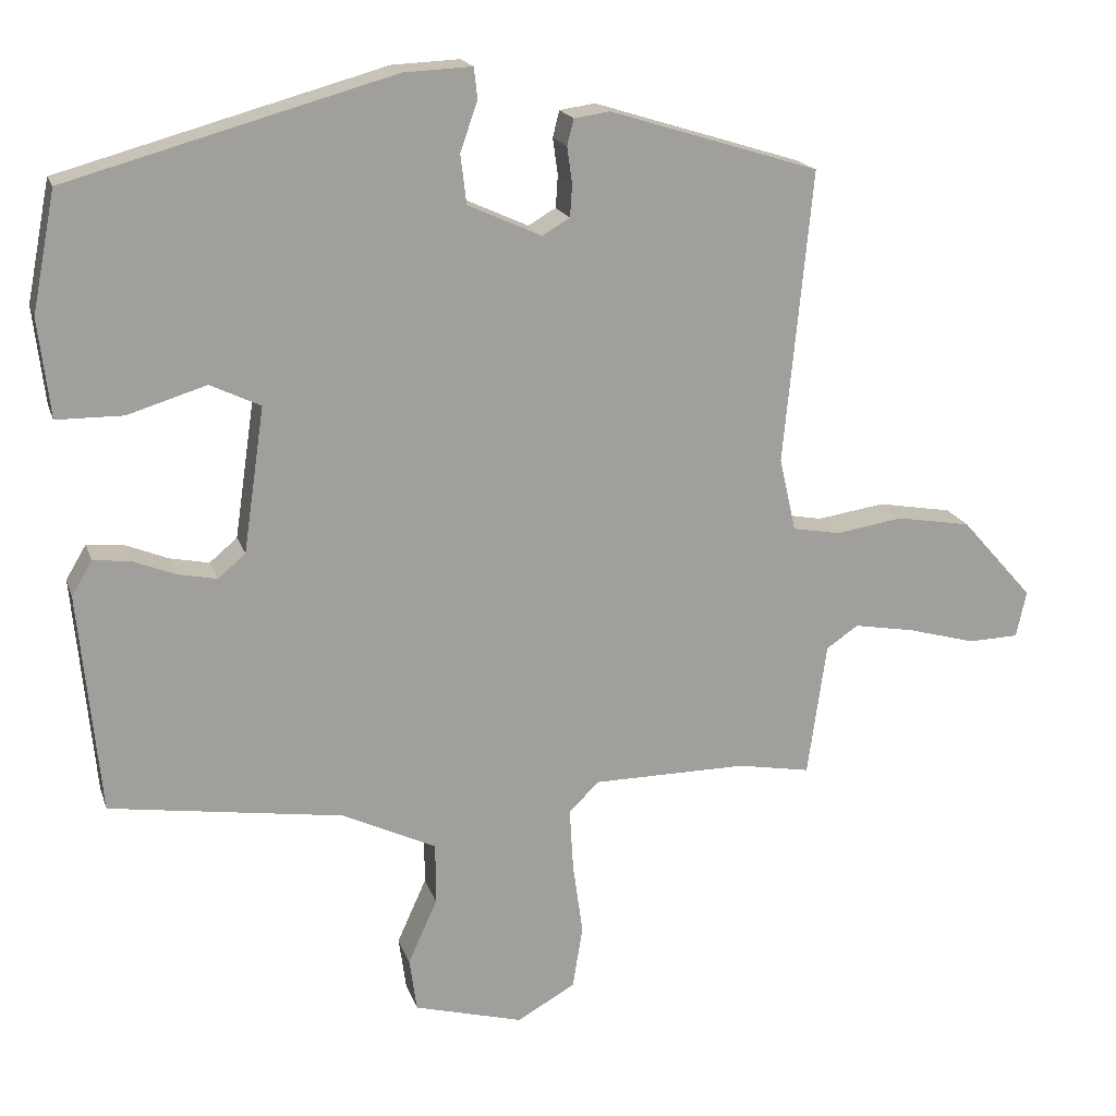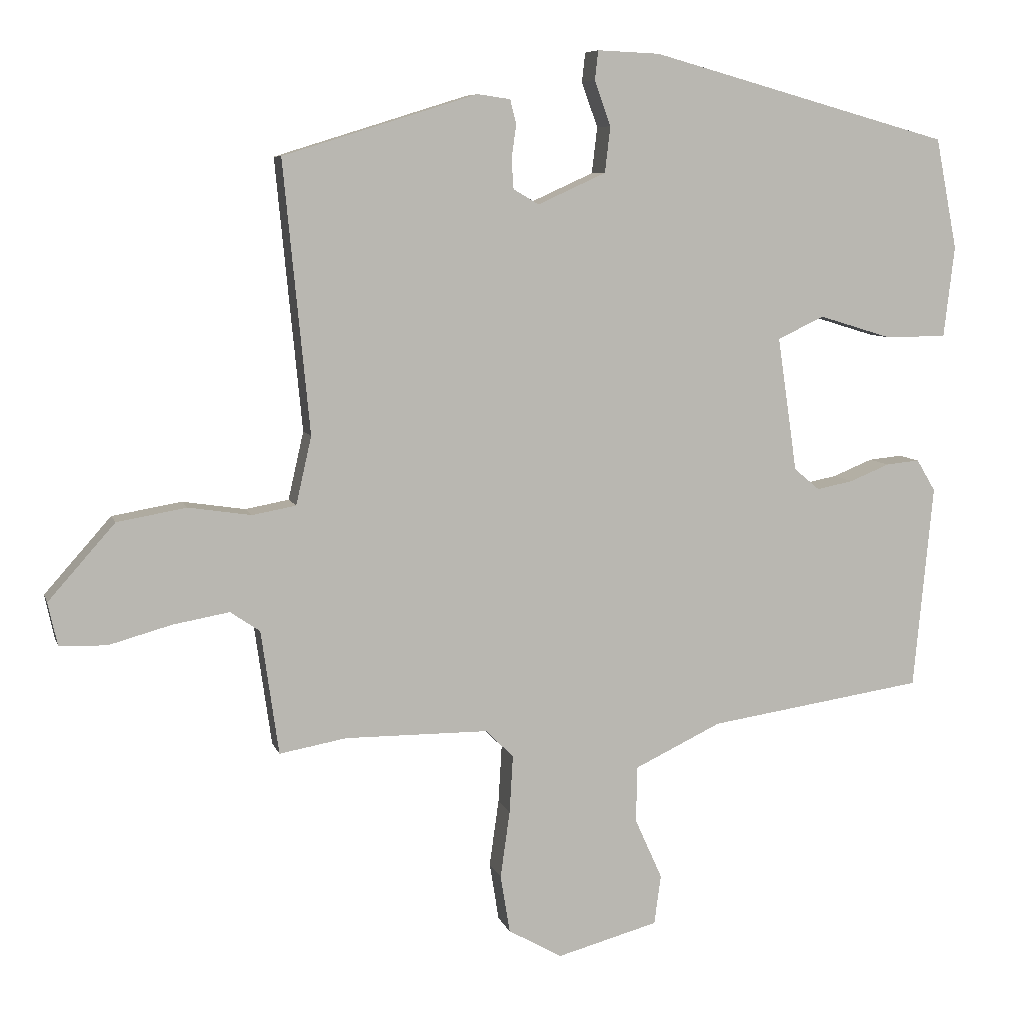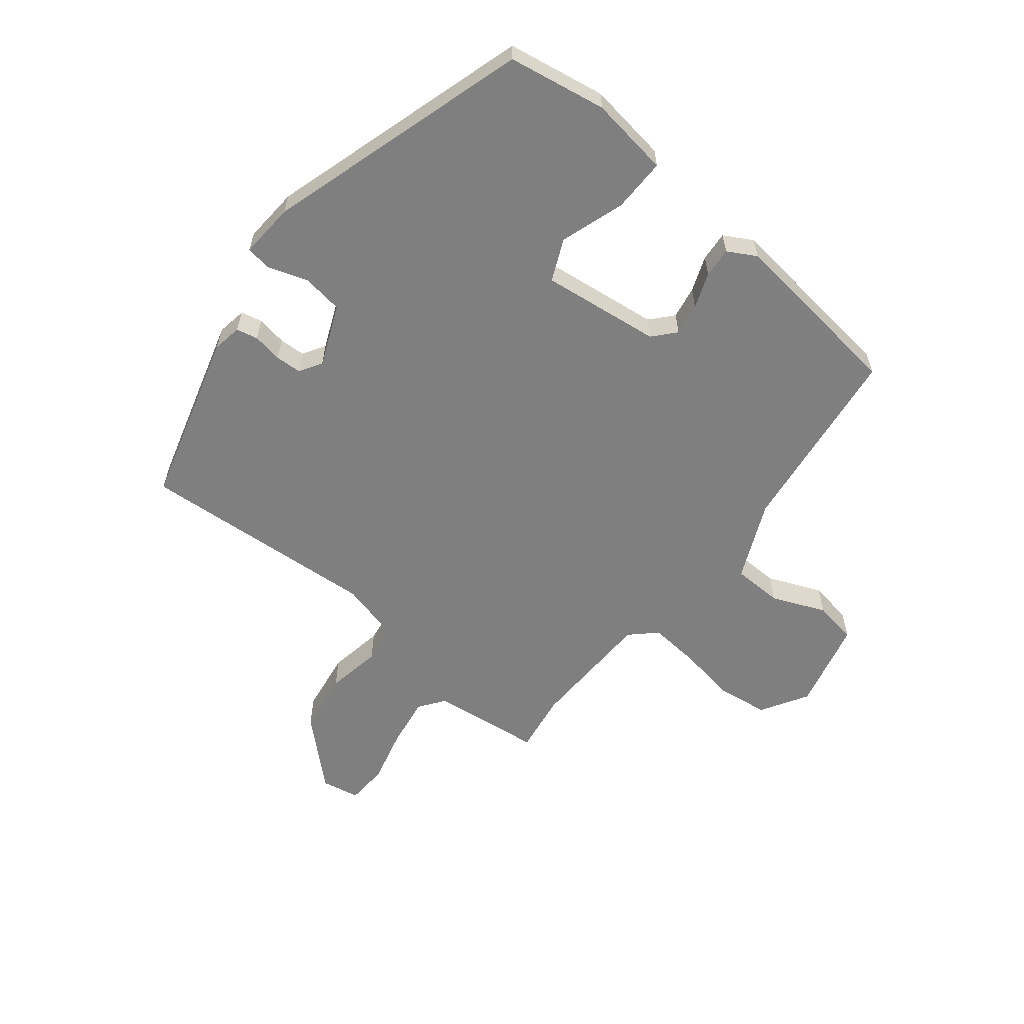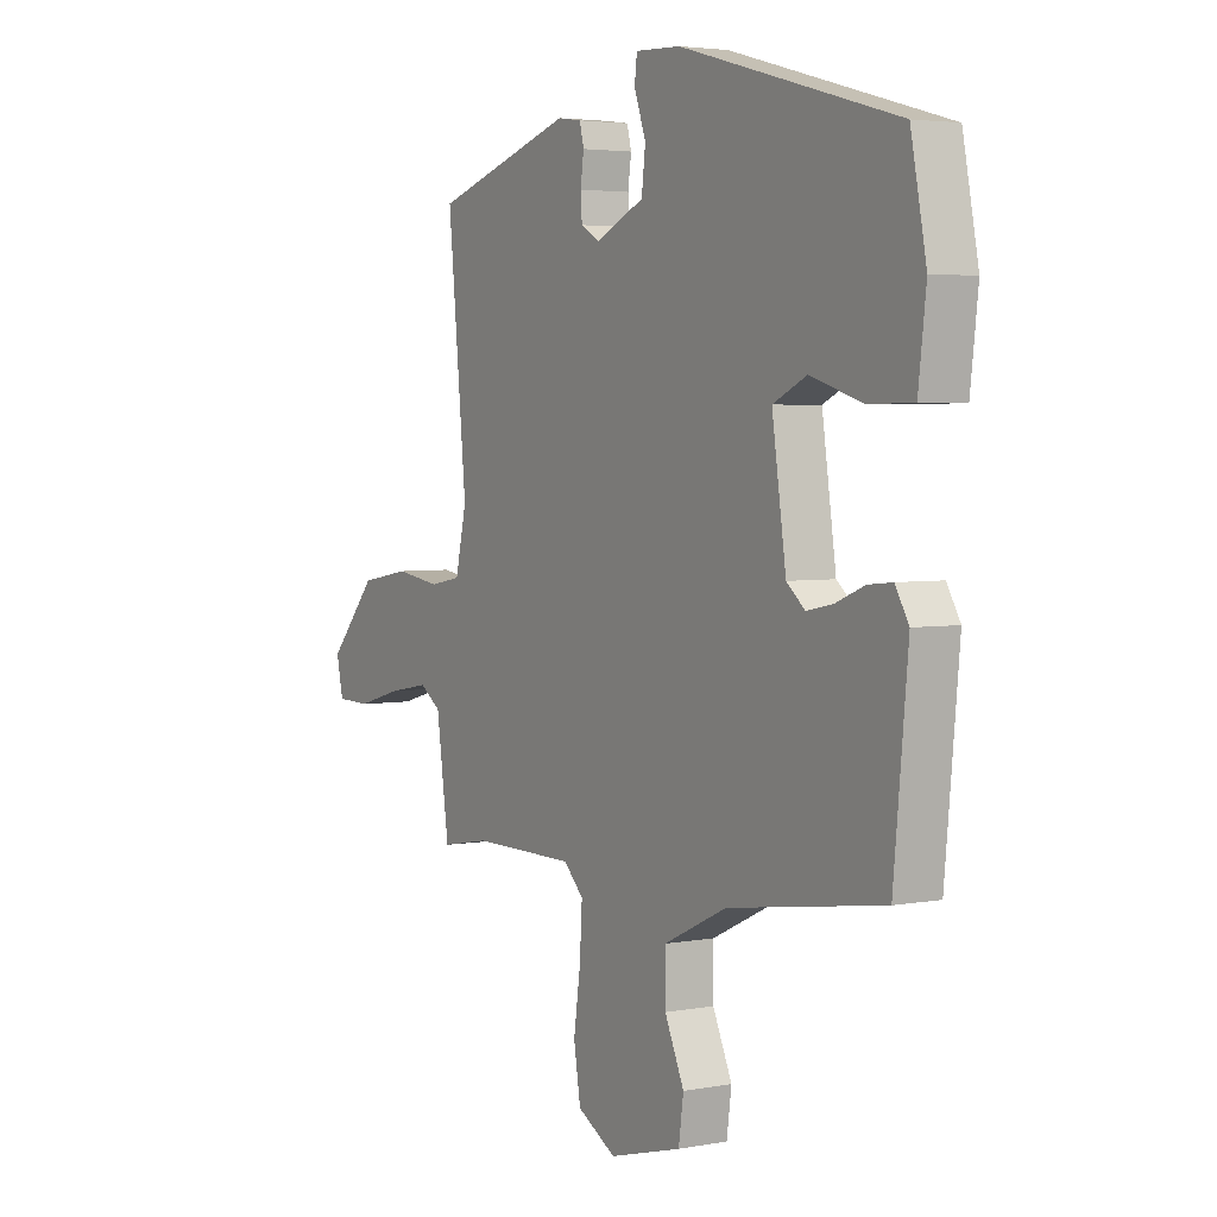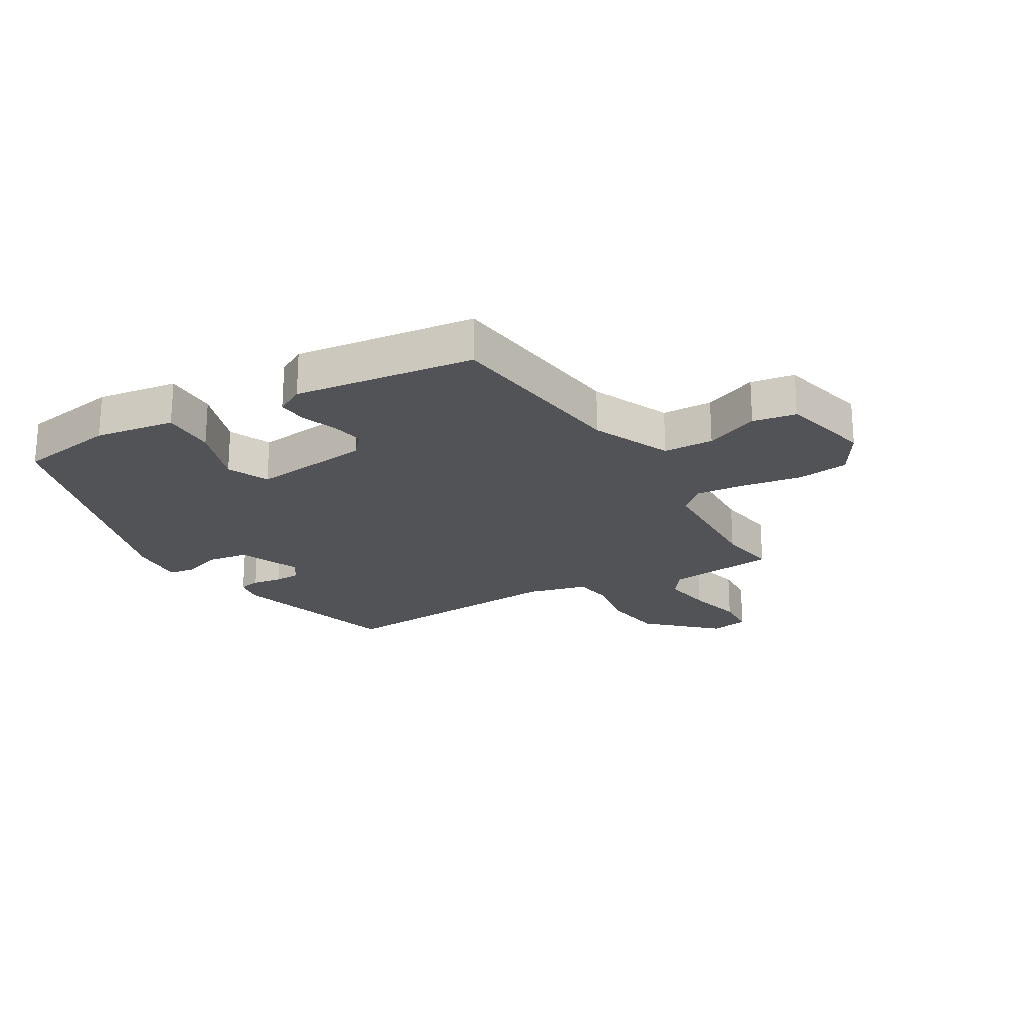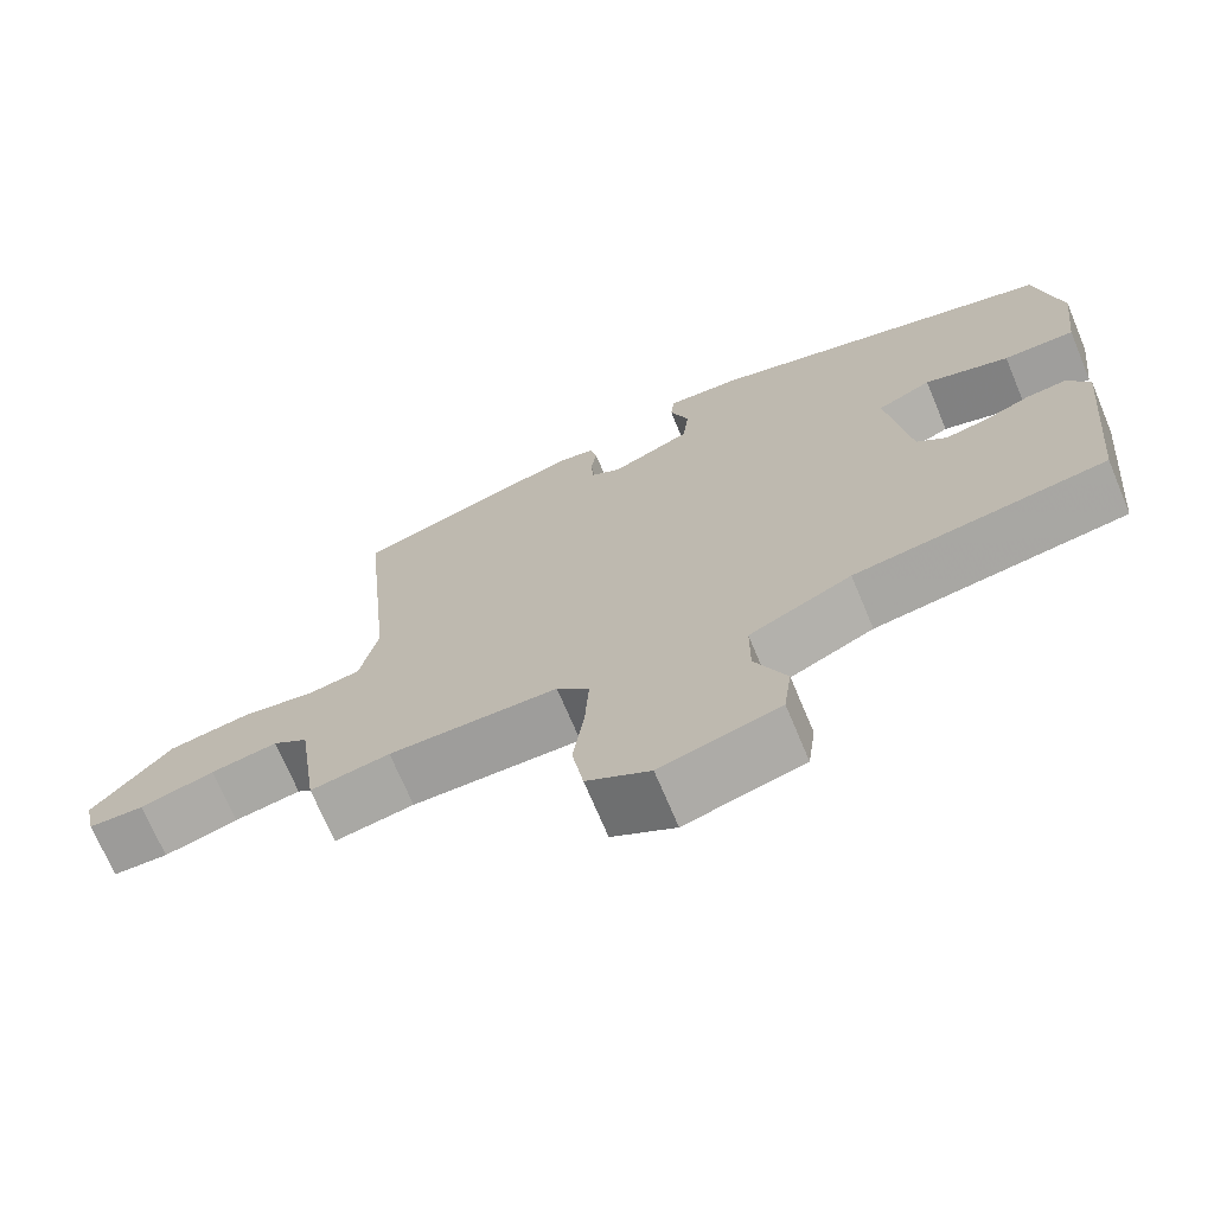
<metadata>
{"format":"obj","ext":"obj","renderer":"f3d","projection":"perspective","resolution":1024,"background":"white","views":[{"elev":18.3,"azim":164.4,"up":"+Z"},{"elev":7.4,"azim":-14.2,"up":"+Z"},{"elev":-59.8,"azim":49.9,"up":"+Y"},{"elev":3.7,"azim":58.2,"up":"+Z"},{"elev":-22.2,"azim":118.9,"up":"+Y"},{"elev":-70.7,"azim":22.7,"up":"+Z"}]}
</metadata>
<code>
v 0.505 0.07 0.395
v 0.537 0.07 0.231
v 0.521 0.07 0.096
v 0.43 0.07 0.095
v 0.322 0.07 0.128
v 0.253 0.07 0.095
v 0.282 0.07 -0.104
v 0.32 0.07 -0.136
v 0.374 0.07 -0.125
v 0.433 0.07 -0.101
v 0.483 0.07 -0.096
v 0.511 0.07 -0.143
v 0.482 0.07 -0.446
v 0.162 0.07 -0.494
v 0.032 0.07 -0.556
v 0.032 0.07 -0.64
v 0.072 0.07 -0.729
v 0.062 0.07 -0.802
v -0.088 0.07 -0.843
v -0.168 0.07 -0.798
v -0.182 0.07 -0.712
v -0.168 0.07 -0.612
v -0.163 0.07 -0.527
v -0.204 0.07 -0.486
v -0.417 0.07 -0.485
v -0.517 0.07 -0.503
v -0.543 0.07 -0.319
v -0.587 0.07 -0.289
v -0.671 0.07 -0.304
v -0.764 0.07 -0.33
v -0.834 0.07 -0.328
v -0.848 0.07 -0.264
v -0.749 0.07 -0.152
v -0.646 0.07 -0.134
v -0.553 0.07 -0.148
v -0.488 0.07 -0.136
v -0.465 0.07 -0.035
v -0.504 0.07 0.367
v -0.216 0.07 0.457
v -0.167 0.07 0.45
v -0.158 0.07 0.414
v -0.165 0.07 0.364
v -0.162 0.07 0.32
v -0.124 0.07 0.298
v -0.023 0.07 0.344
v -0.015 0.07 0.412
v -0.039 0.07 0.479
v -0.034 0.07 0.522
v 0.059 0.07 0.518
v 0.505 0 0.395
v 0.537 0 0.231
v 0.521 0 0.096
v 0.43 0 0.095
v 0.322 0 0.128
v 0.253 0 0.095
v 0.282 0 -0.104
v 0.32 0 -0.136
v 0.374 0 -0.125
v 0.433 0 -0.101
v 0.483 0 -0.096
v 0.511 0 -0.143
v 0.482 0 -0.446
v 0.162 0 -0.494
v 0.032 0 -0.556
v 0.032 0 -0.64
v 0.072 0 -0.729
v 0.062 0 -0.802
v -0.088 0 -0.843
v -0.168 0 -0.798
v -0.182 0 -0.712
v -0.168 0 -0.612
v -0.163 0 -0.527
v -0.204 0 -0.486
v -0.417 0 -0.485
v -0.517 0 -0.503
v -0.543 0 -0.319
v -0.587 0 -0.289
v -0.671 0 -0.304
v -0.764 0 -0.33
v -0.834 0 -0.328
v -0.848 0 -0.264
v -0.749 0 -0.152
v -0.646 0 -0.134
v -0.553 0 -0.148
v -0.488 0 -0.136
v -0.465 0 -0.035
v -0.504 0 0.367
v -0.216 0 0.457
v -0.167 0 0.45
v -0.158 0 0.414
v -0.165 0 0.364
v -0.162 0 0.32
v -0.124 0 0.298
v -0.023 0 0.344
v -0.015 0 0.412
v -0.039 0 0.479
v -0.034 0 0.522
v 0.059 0 0.518
f 46 47 48 49
f 45 46 49 1
f 44 45 1 2
f 39 40 41 42
f 37 38 39 42
f 36 37 42 43
f 32 33 34 35
f 32 35 36
f 29 30 31 32
f 28 29 32 36
f 27 28 36 43
f 25 26 27 43
f 19 20 21 22
f 19 22 23
f 16 17 18 19
f 15 16 19 23
f 14 15 23 24
f 12 13 14 24
f 9 10 11 12
f 8 9 12 24
f 2 3 4 5
f 44 2 5 6
f 24 25 43 44
f 24 44 6 7
f 7 8 24
f 98 97 96 95
f 50 98 95 94
f 51 50 94 93
f 91 90 89 88
f 91 88 87 86
f 92 91 86 85
f 84 83 82 81
f 85 84 81
f 81 80 79 78
f 85 81 78 77
f 92 85 77 76
f 92 76 75 74
f 71 70 69 68
f 72 71 68
f 68 67 66 65
f 72 68 65 64
f 73 72 64 63
f 73 63 62 61
f 61 60 59 58
f 73 61 58 57
f 54 53 52 51
f 55 54 51 93
f 93 92 74 73
f 56 55 93 73
f 73 57 56
f 1 50 51 2
f 2 51 52 3
f 3 52 53 4
f 4 53 54 5
f 5 54 55 6
f 6 55 56 7
f 7 56 57 8
f 8 57 58 9
f 9 58 59 10
f 10 59 60 11
f 11 60 61 12
f 12 61 62 13
f 13 62 63 14
f 14 63 64 15
f 15 64 65 16
f 16 65 66 17
f 17 66 67 18
f 18 67 68 19
f 19 68 69 20
f 20 69 70 21
f 21 70 71 22
f 22 71 72 23
f 23 72 73 24
f 24 73 74 25
f 25 74 75 26
f 26 75 76 27
f 27 76 77 28
f 28 77 78 29
f 29 78 79 30
f 30 79 80 31
f 31 80 81 32
f 32 81 82 33
f 33 82 83 34
f 34 83 84 35
f 35 84 85 36
f 36 85 86 37
f 37 86 87 38
f 38 87 88 39
f 39 88 89 40
f 40 89 90 41
f 41 90 91 42
f 42 91 92 43
f 43 92 93 44
f 44 93 94 45
f 45 94 95 46
f 46 95 96 47
f 47 96 97 48
f 48 97 98 49
f 49 98 50 1

</code>
